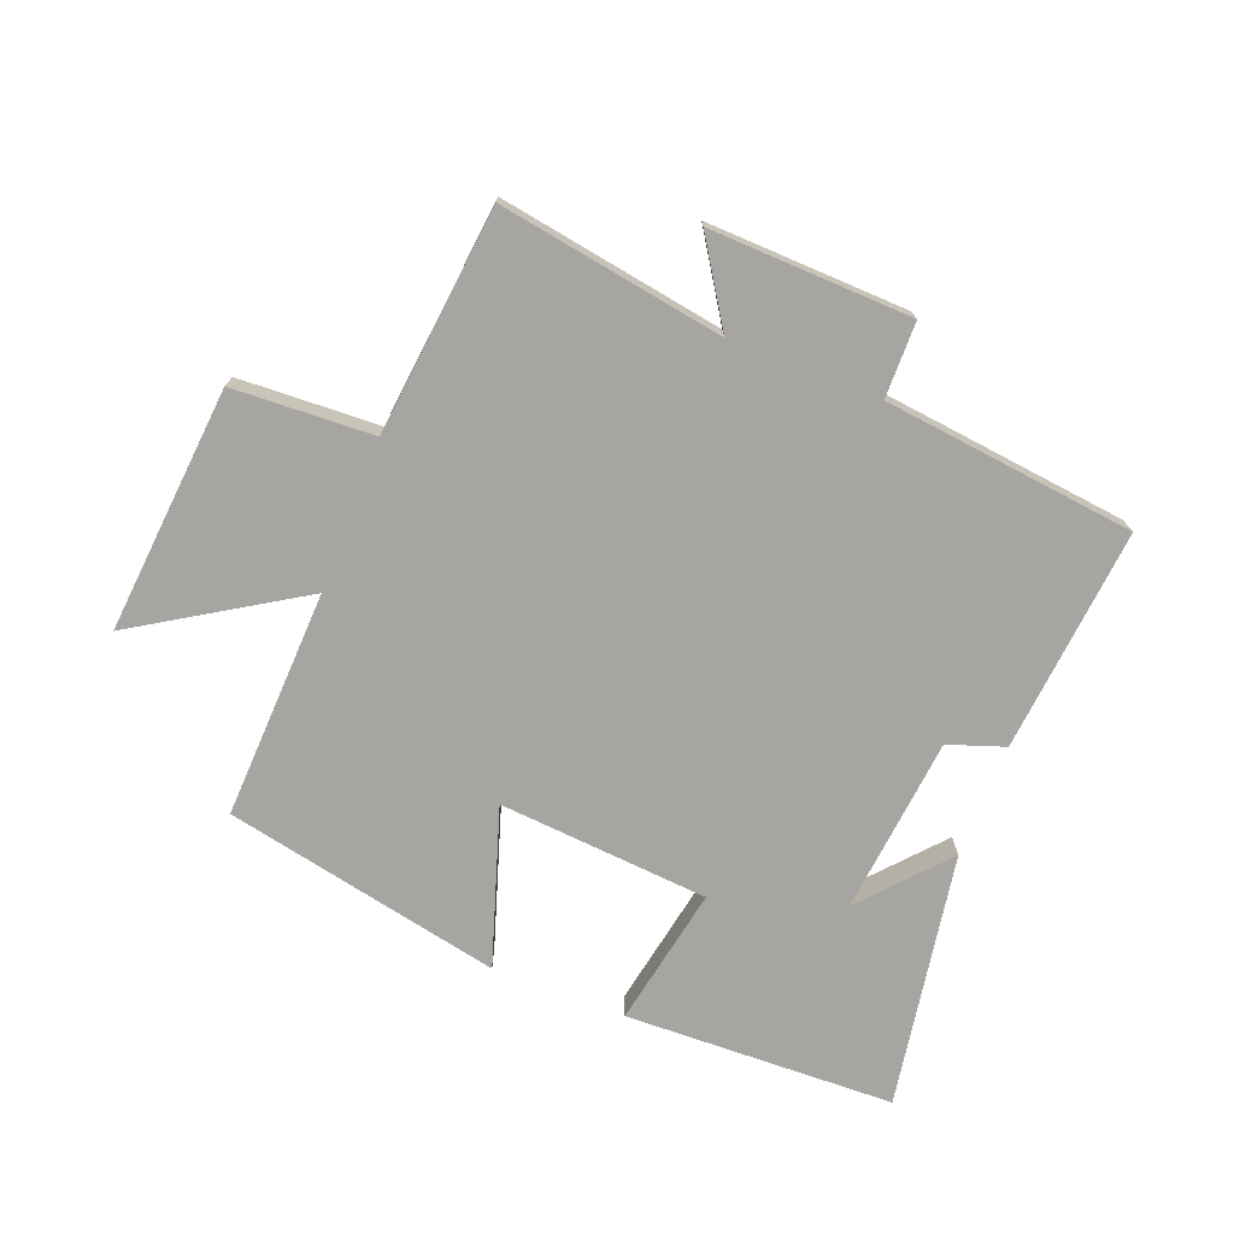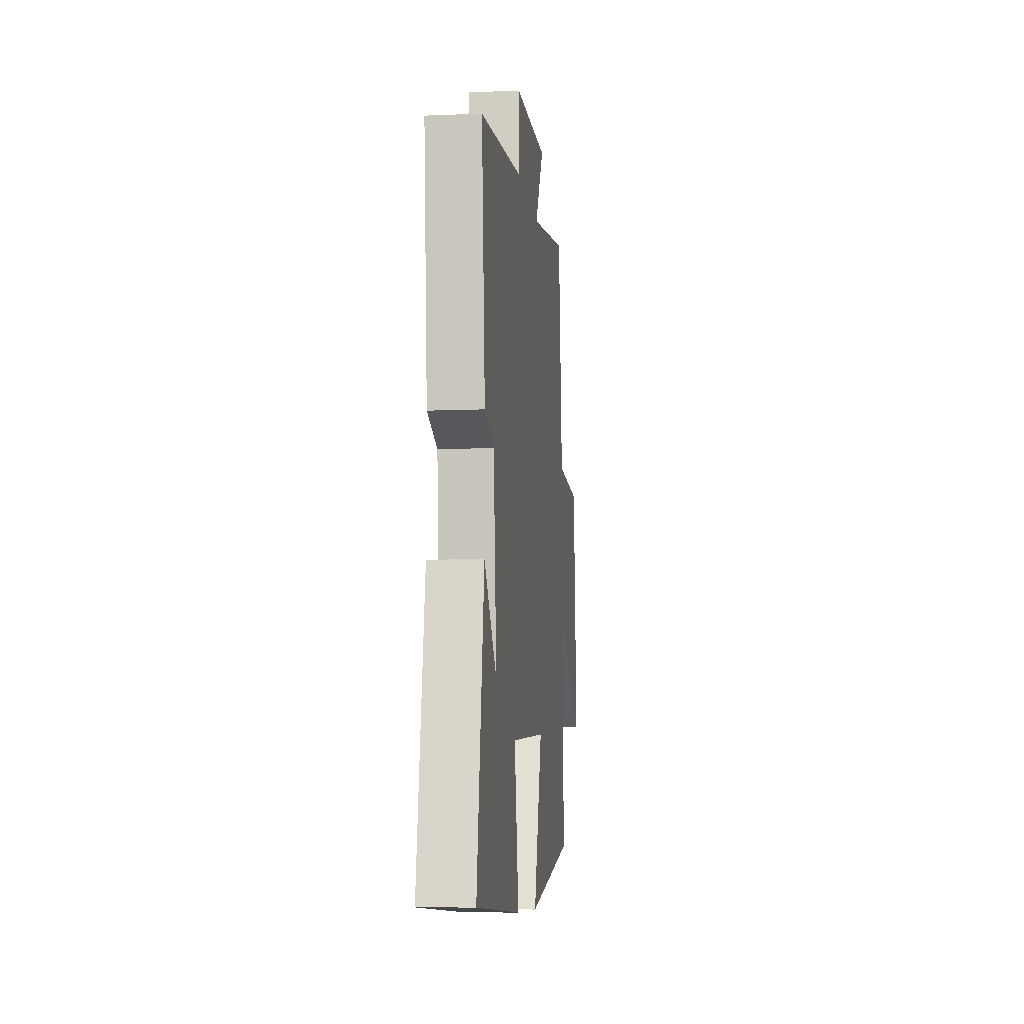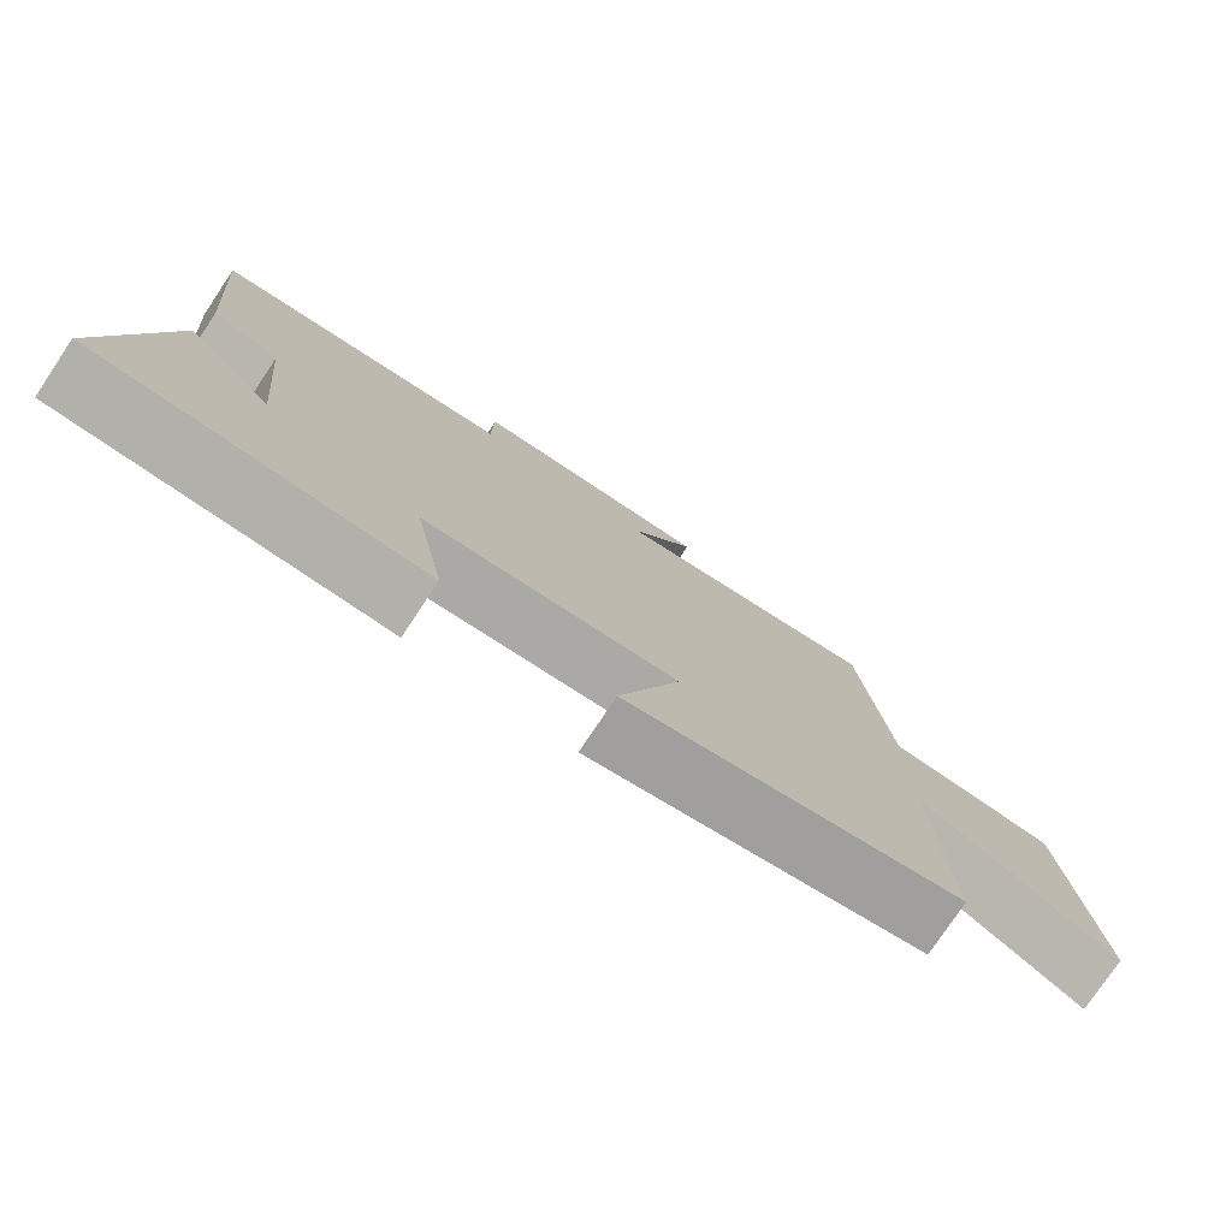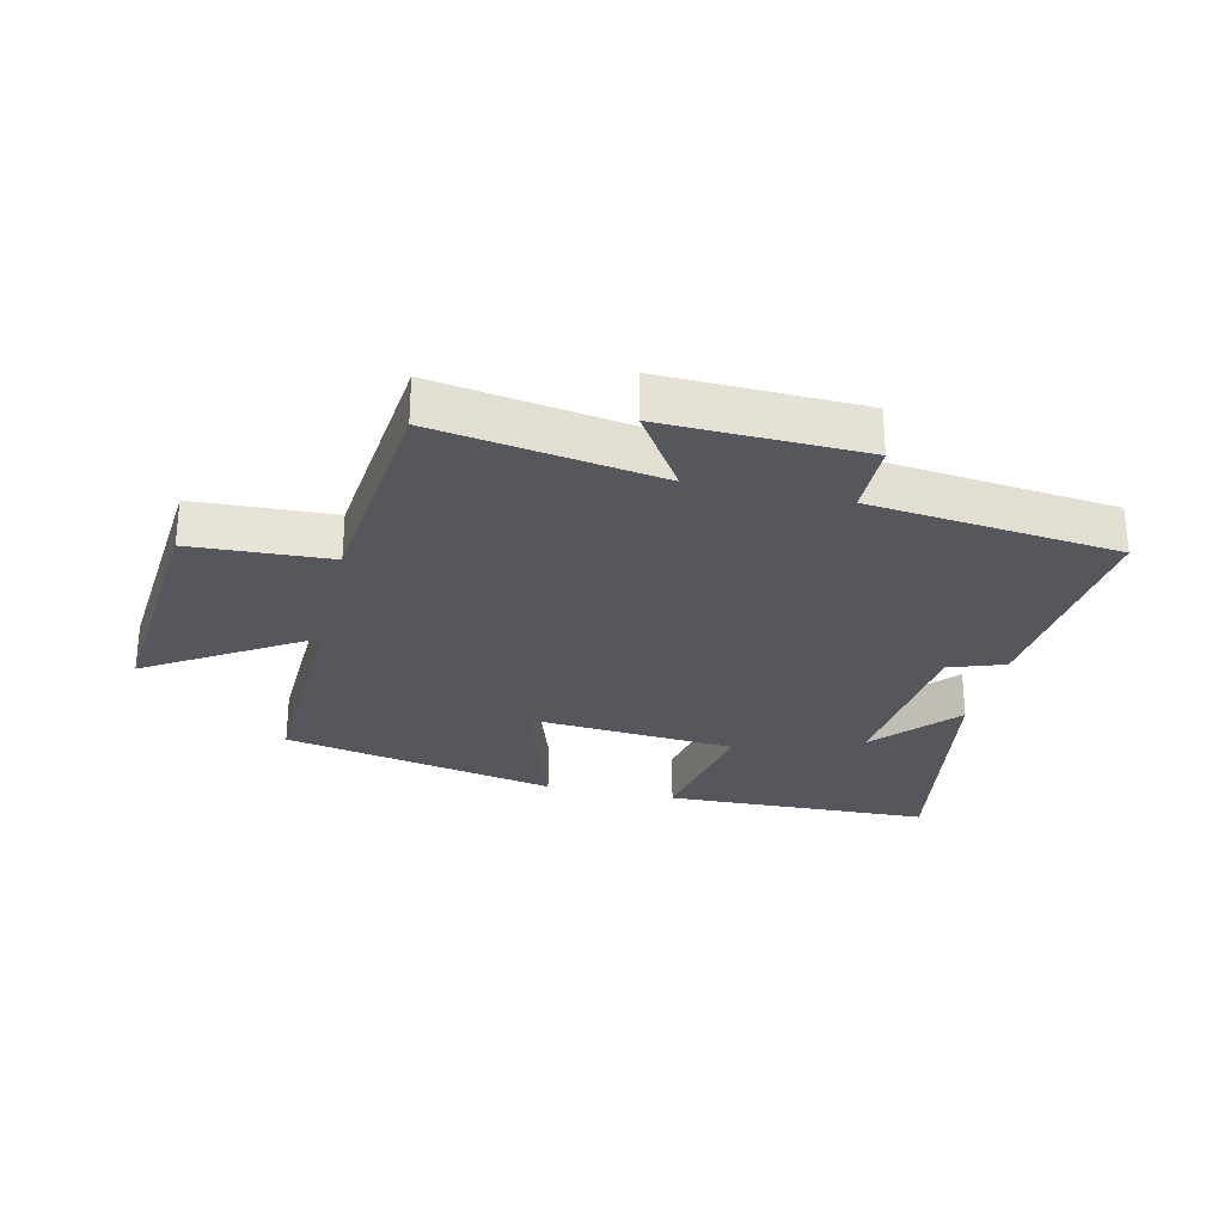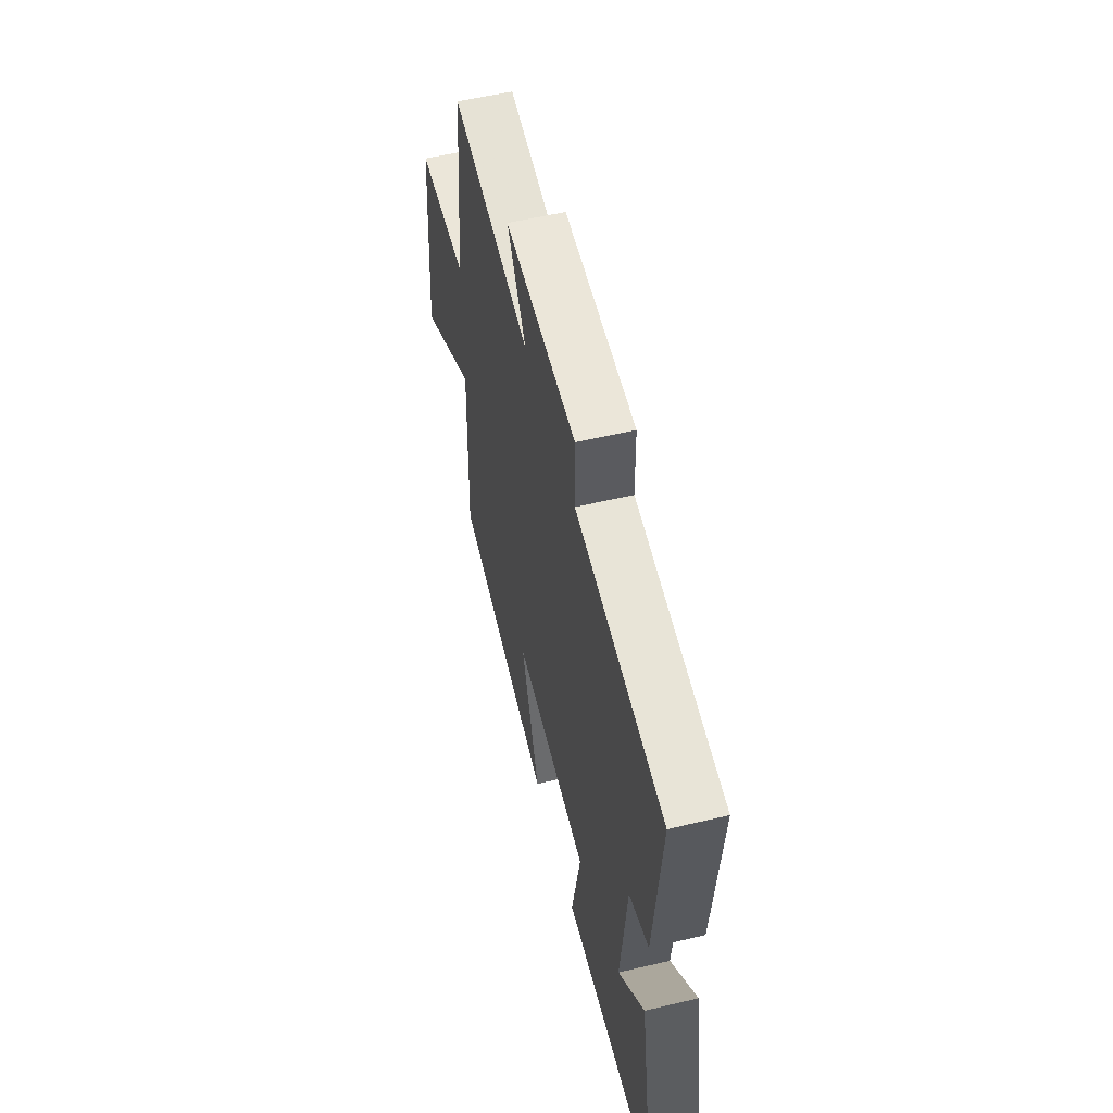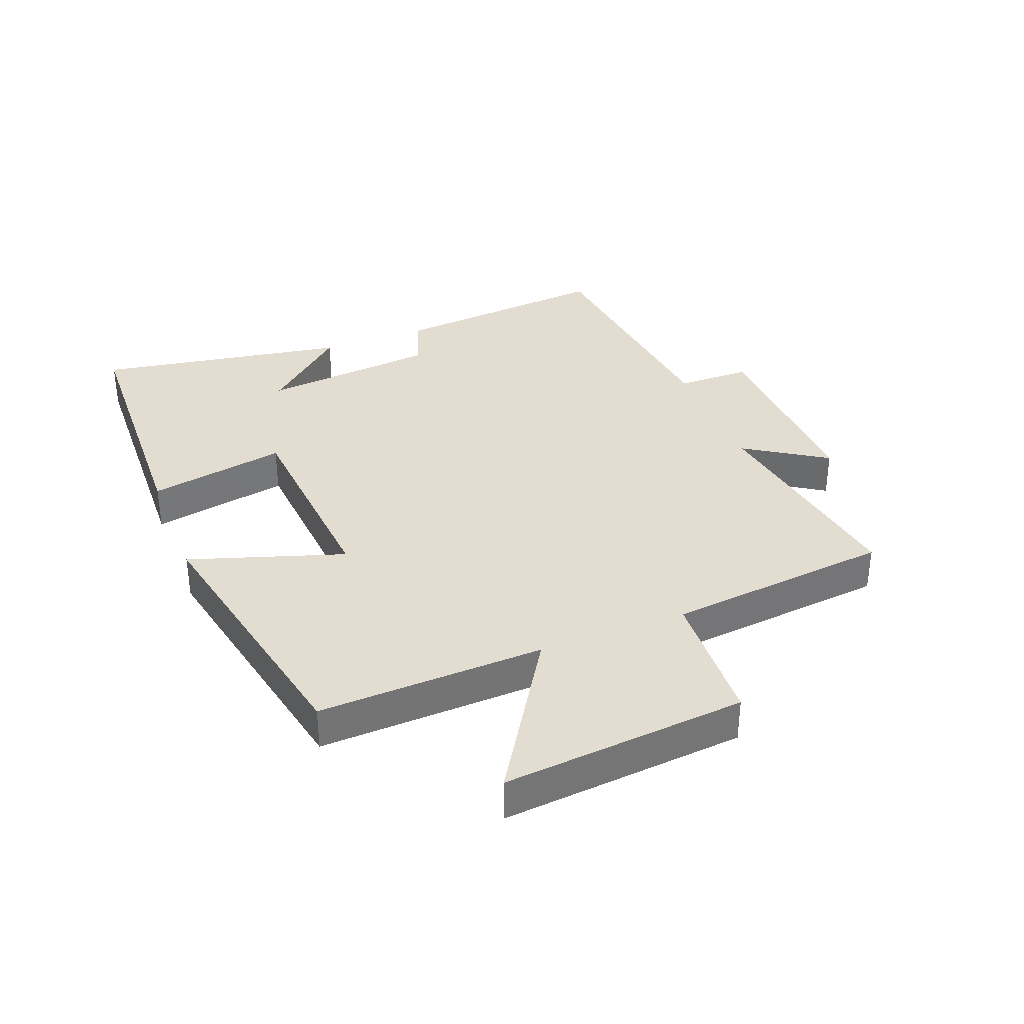
<metadata>
{"format":"obj","ext":"obj","renderer":"f3d","projection":"perspective","resolution":1024,"background":"white","views":[{"elev":-73.6,"azim":-21.4,"up":"+Y"},{"elev":-8.6,"azim":96.5,"up":"+Z"},{"elev":-77.7,"azim":146.2,"up":"+Z"},{"elev":-27.6,"azim":-13.0,"up":"+Y"},{"elev":55.8,"azim":76.0,"up":"+Z"},{"elev":35.2,"azim":-111.3,"up":"+Y"}]}
</metadata>
<code>
v -0.463 0.07 0.558
v -0.106 0.07 0.5
v -0.19 0.07 0.63
v 0.13 0.07 0.62
v 0.132 0.07 0.5
v 0.532 0.07 0.455
v 0.5 0.07 0.099
v 0.411 0.07 0.068
v 0.383 0.07 -0.214
v 0.5 0.07 -0.081
v 0.569 0.07 -0.486
v 0.14 0.07 -0.5
v 0.181 0.07 -0.278
v -0.153 0.07 -0.252
v -0.072 0.07 -0.5
v -0.513 0.07 -0.409
v -0.5 0.07 -0.045
v -0.757 0.07 -0.206
v -0.723 0.07 0.186
v -0.5 0.07 0.197
v -0.463 0 0.558
v -0.106 0 0.5
v -0.19 0 0.63
v 0.13 0 0.62
v 0.132 0 0.5
v 0.532 0 0.455
v 0.5 0 0.099
v 0.411 0 0.068
v 0.383 0 -0.214
v 0.5 0 -0.081
v 0.569 0 -0.486
v 0.14 0 -0.5
v 0.181 0 -0.278
v -0.153 0 -0.252
v -0.072 0 -0.5
v -0.513 0 -0.409
v -0.5 0 -0.045
v -0.757 0 -0.206
v -0.723 0 0.186
v -0.5 0 0.197
f 17 18 19 20
f 17 20 1 2
f 14 15 16 17
f 13 14 17 2
f 11 12 13
f 11 13 2
f 9 10 11
f 9 11 2
f 8 9 2 3
f 5 6 7 8
f 5 8 3
f 3 4 5
f 40 39 38 37
f 22 21 40 37
f 37 36 35 34
f 22 37 34 33
f 33 32 31
f 22 33 31
f 31 30 29
f 22 31 29
f 23 22 29 28
f 28 27 26 25
f 23 28 25
f 25 24 23
f 1 21 22 2
f 2 22 23 3
f 3 23 24 4
f 4 24 25 5
f 5 25 26 6
f 6 26 27 7
f 7 27 28 8
f 8 28 29 9
f 9 29 30 10
f 10 30 31 11
f 11 31 32 12
f 12 32 33 13
f 13 33 34 14
f 14 34 35 15
f 15 35 36 16
f 16 36 37 17
f 17 37 38 18
f 18 38 39 19
f 19 39 40 20
f 20 40 21 1

</code>
